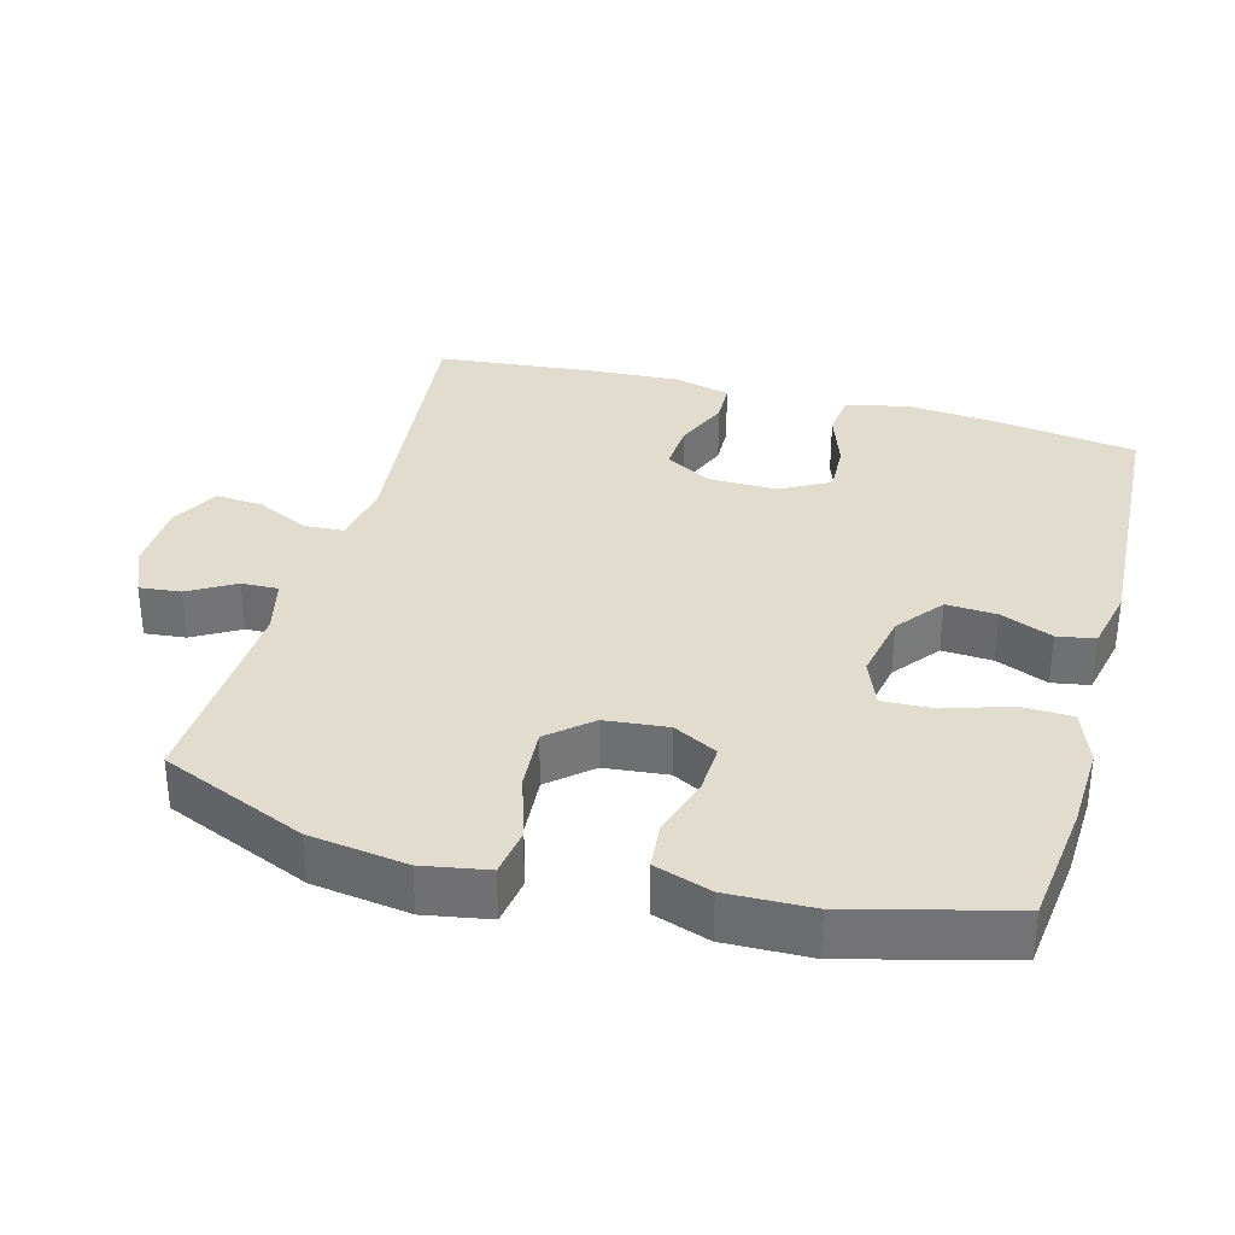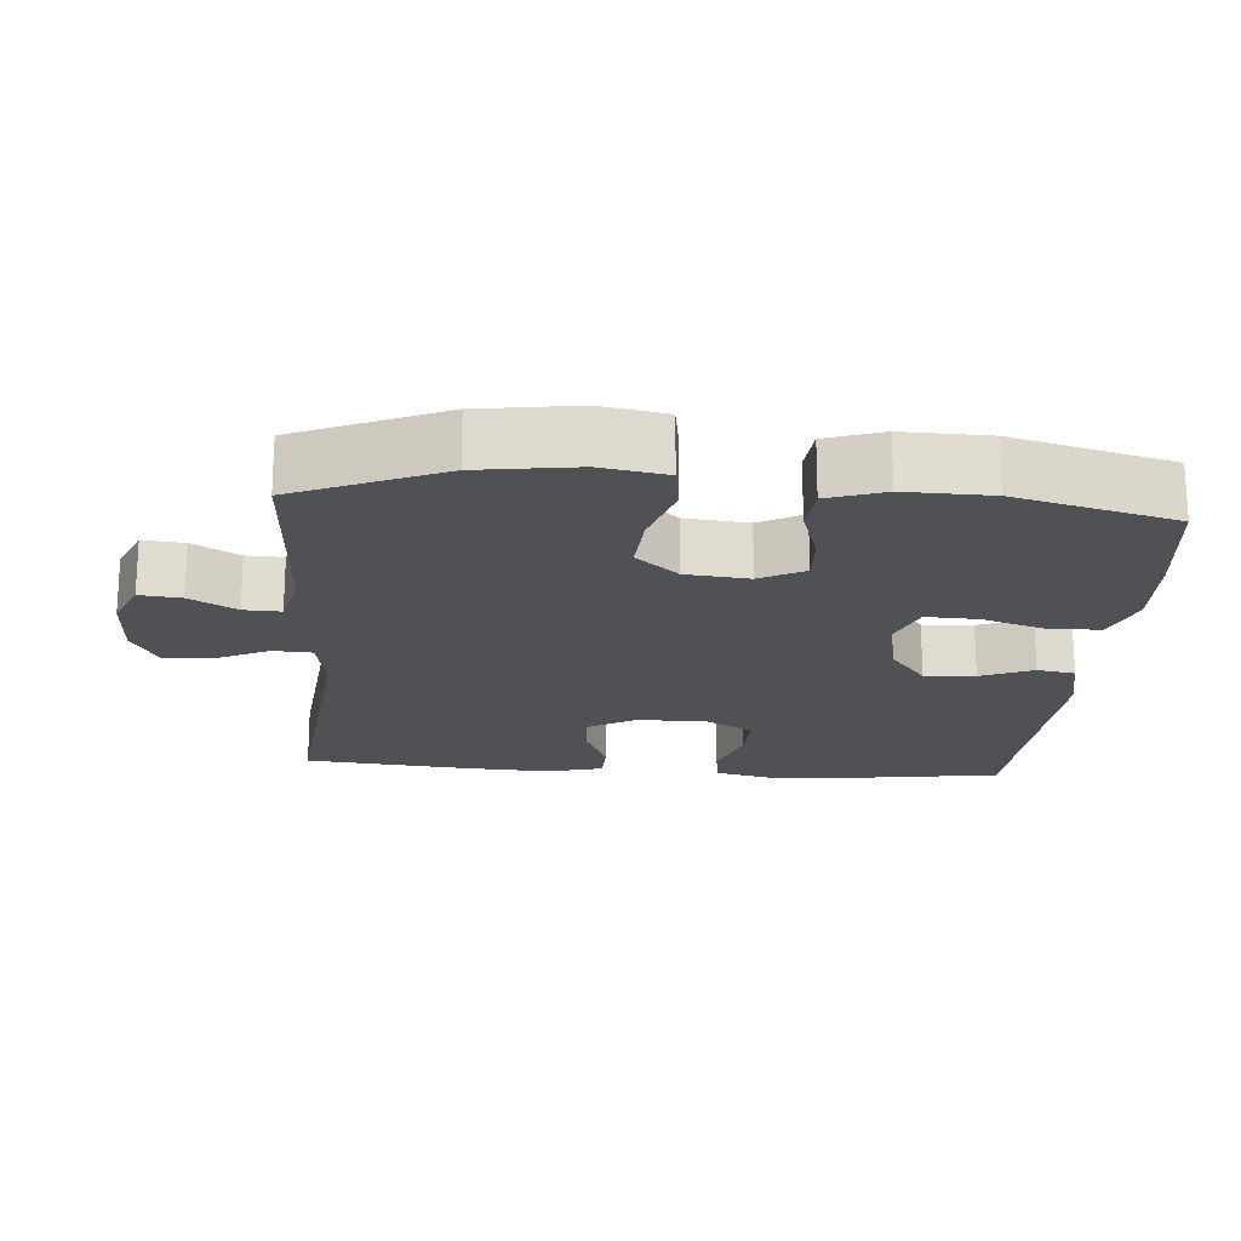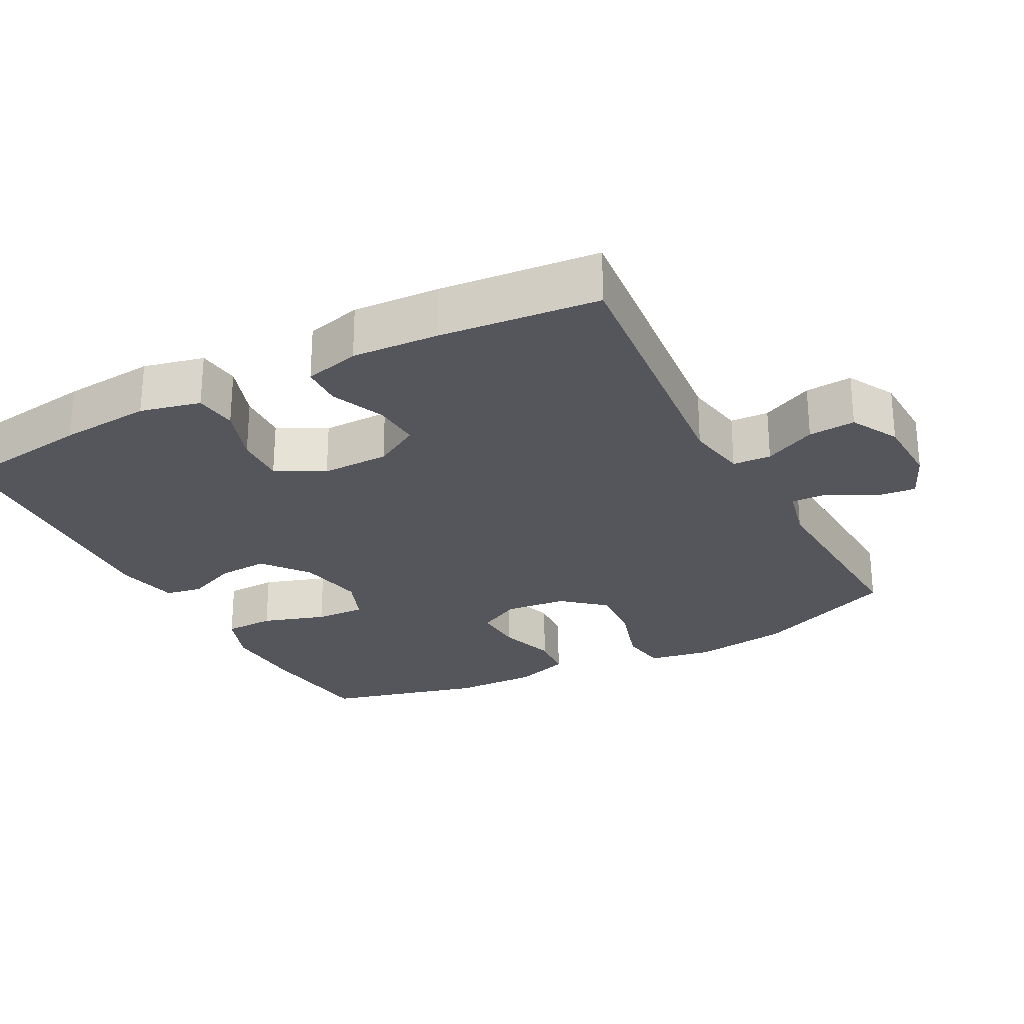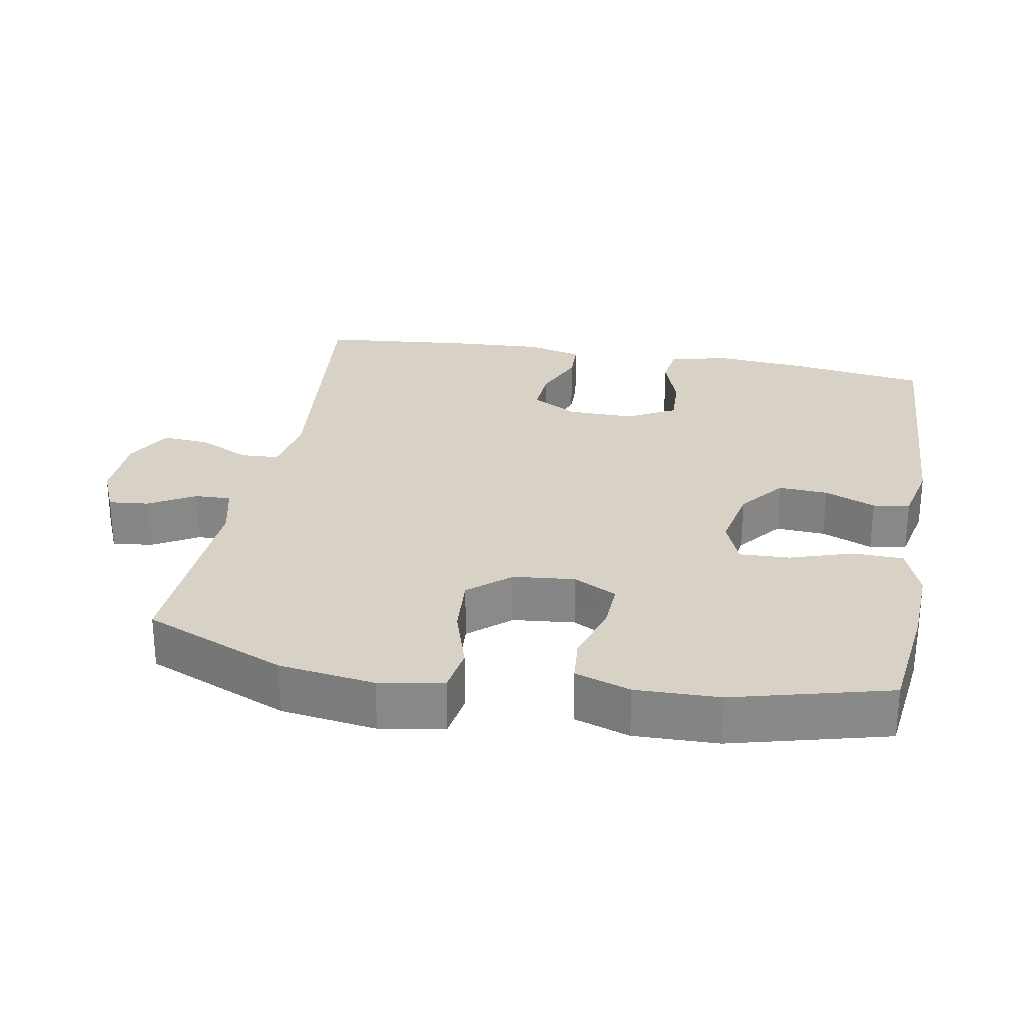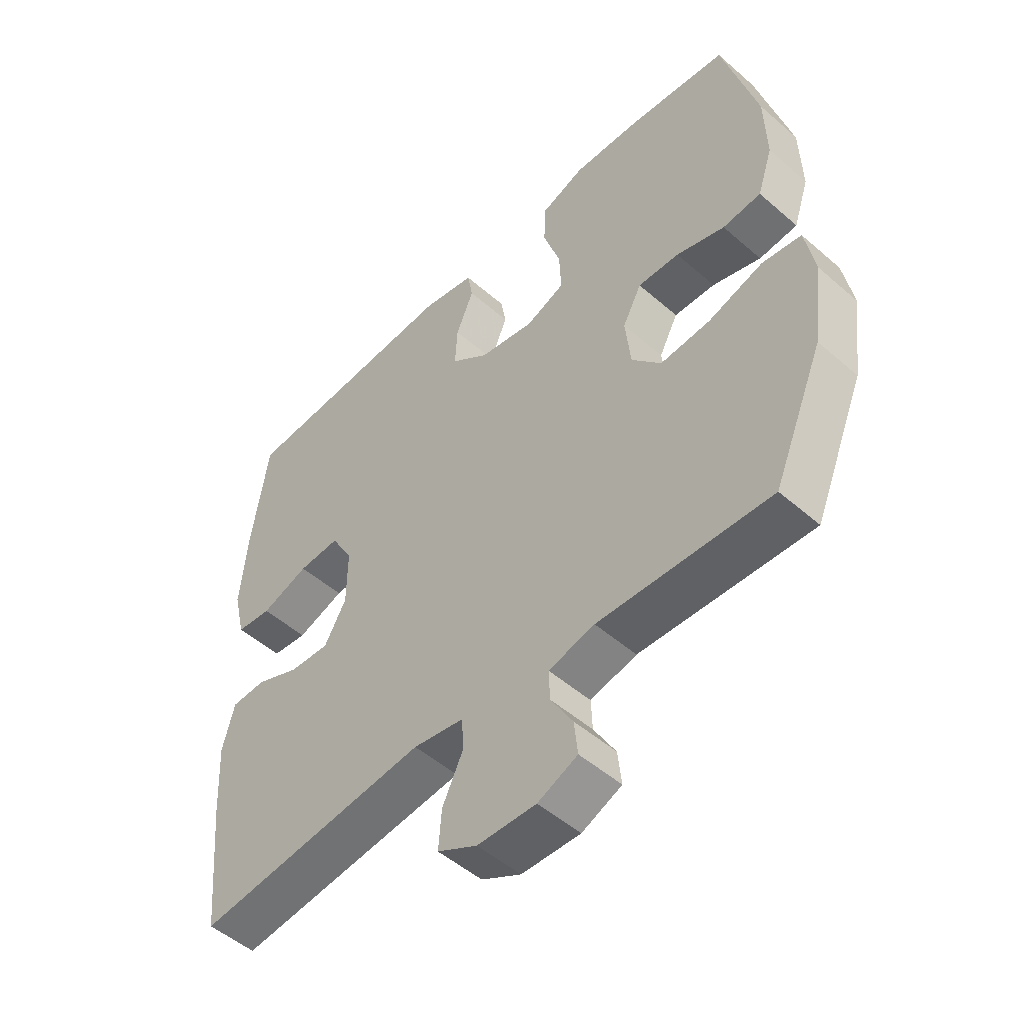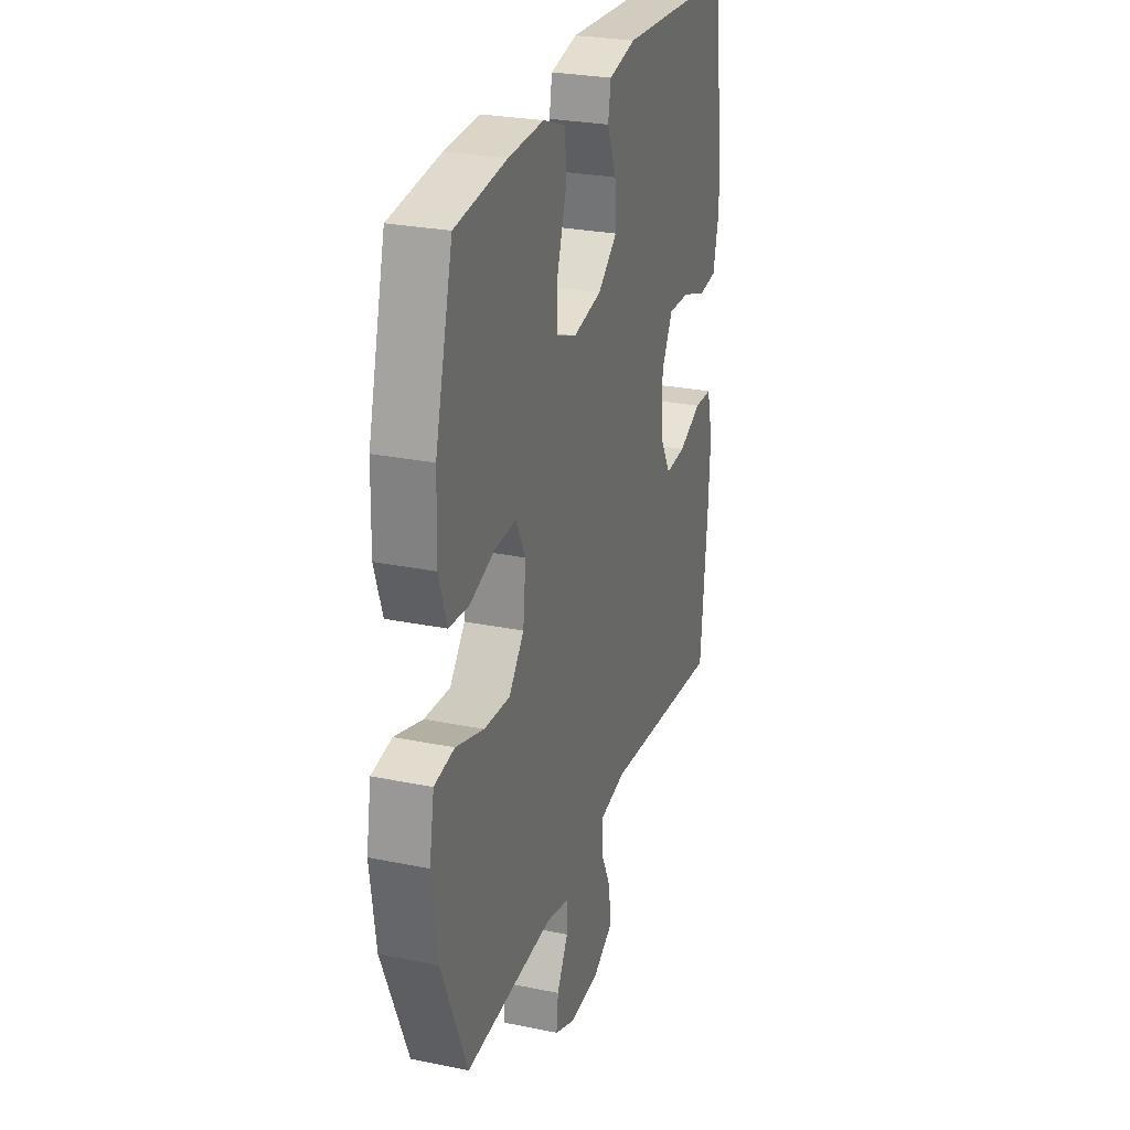
<metadata>
{"format":"obj","ext":"obj","renderer":"f3d","projection":"perspective","resolution":1024,"background":"white","views":[{"elev":34.0,"azim":-74.7,"up":"+Y"},{"elev":-19.6,"azim":-94.3,"up":"+Y"},{"elev":-26.3,"azim":117.9,"up":"+Y"},{"elev":27.2,"azim":-79.6,"up":"+Y"},{"elev":-50.8,"azim":-133.5,"up":"+Z"},{"elev":26.8,"azim":-72.3,"up":"+Z"}]}
</metadata>
<code>
v -0.5 0.07 -0.5
v -0.585 0.07 -0.299
v -0.604 0.07 -0.164
v -0.588 0.07 -0.074
v -0.522 0.07 -0.064
v -0.43 0.07 -0.093
v -0.345 0.07 -0.099
v -0.295 0.07 -0.041
v -0.286 0.07 0.046
v -0.318 0.07 0.107
v -0.388 0.07 0.104
v -0.47 0.07 0.078
v -0.535 0.07 0.084
v -0.561 0.07 0.162
v -0.558 0.07 0.28
v -0.5 0.07 0.5
v -0.332 0.07 0.52
v -0.216 0.07 0.525
v -0.141 0.07 0.497
v -0.139 0.07 0.426
v -0.168 0.07 0.337
v -0.171 0.07 0.266
v -0.105 0.07 0.24
v -0.011 0.07 0.258
v 0.053 0.07 0.308
v 0.049 0.07 0.378
v 0.019 0.07 0.45
v 0.028 0.07 0.502
v 0.117 0.07 0.521
v 0.5 0.07 0.5
v 0.528 0.07 0.306
v 0.539 0.07 0.177
v 0.519 0.07 0.092
v 0.459 0.07 0.085
v 0.378 0.07 0.113
v 0.307 0.07 0.116
v 0.27 0.07 0.049
v 0.271 0.07 -0.046
v 0.308 0.07 -0.111
v 0.375 0.07 -0.107
v 0.451 0.07 -0.075
v 0.509 0.07 -0.077
v 0.529 0.07 -0.155
v 0.522 0.07 -0.276
v 0.5 0.07 -0.5
v 0.105 0.07 -0.459
v 0.019 0.07 -0.474
v 0.016 0.07 -0.528
v 0.051 0.07 -0.601
v 0.056 0.07 -0.667
v -0.011 0.07 -0.703
v -0.11 0.07 -0.706
v -0.177 0.07 -0.677
v -0.171 0.07 -0.62
v -0.134 0.07 -0.556
v -0.132 0.07 -0.505
v -0.21 0.07 -0.486
v -0.5 0 -0.5
v -0.585 0 -0.299
v -0.604 0 -0.164
v -0.588 0 -0.074
v -0.522 0 -0.064
v -0.43 0 -0.093
v -0.345 0 -0.099
v -0.295 0 -0.041
v -0.286 0 0.046
v -0.318 0 0.107
v -0.388 0 0.104
v -0.47 0 0.078
v -0.535 0 0.084
v -0.561 0 0.162
v -0.558 0 0.28
v -0.5 0 0.5
v -0.332 0 0.52
v -0.216 0 0.525
v -0.141 0 0.497
v -0.139 0 0.426
v -0.168 0 0.337
v -0.171 0 0.266
v -0.105 0 0.24
v -0.011 0 0.258
v 0.053 0 0.308
v 0.049 0 0.378
v 0.019 0 0.45
v 0.028 0 0.502
v 0.117 0 0.521
v 0.5 0 0.5
v 0.528 0 0.306
v 0.539 0 0.177
v 0.519 0 0.092
v 0.459 0 0.085
v 0.378 0 0.113
v 0.307 0 0.116
v 0.27 0 0.049
v 0.271 0 -0.046
v 0.308 0 -0.111
v 0.375 0 -0.107
v 0.451 0 -0.075
v 0.509 0 -0.077
v 0.529 0 -0.155
v 0.522 0 -0.276
v 0.5 0 -0.5
v 0.105 0 -0.459
v 0.019 0 -0.474
v 0.016 0 -0.528
v 0.051 0 -0.601
v 0.056 0 -0.667
v -0.011 0 -0.703
v -0.11 0 -0.706
v -0.177 0 -0.677
v -0.171 0 -0.62
v -0.134 0 -0.556
v -0.132 0 -0.505
v -0.21 0 -0.486
f 53 54 55
f 52 53 55
f 51 52 55
f 50 51 55
f 49 50 55
f 48 49 55
f 47 48 55 56
f 44 45 46
f 43 44 46
f 42 43 46
f 41 42 46
f 40 41 46
f 39 40 46 47
f 47 56 57
f 39 47 57
f 38 39 57
f 33 34 35
f 32 33 35
f 31 32 35
f 30 31 35
f 29 30 35
f 28 29 35
f 27 28 35
f 26 27 35
f 25 26 35 36
f 24 25 36 37
f 19 20 21
f 18 19 21
f 17 18 21
f 16 17 21
f 15 16 21
f 14 15 21
f 13 14 21
f 12 13 21
f 11 12 21
f 10 11 21 22
f 9 10 22 23
f 4 5 6
f 3 4 6
f 2 3 6
f 1 2 6
f 57 1 6
f 57 6 7
f 37 38 57
f 24 37 57
f 23 24 57
f 9 23 57
f 8 9 57
f 7 8 57
f 112 111 110
f 112 110 109
f 112 109 108
f 112 108 107
f 112 107 106
f 112 106 105
f 113 112 105 104
f 103 102 101
f 103 101 100
f 103 100 99
f 103 99 98
f 103 98 97
f 104 103 97 96
f 114 113 104
f 114 104 96
f 114 96 95
f 92 91 90
f 92 90 89
f 92 89 88
f 92 88 87
f 92 87 86
f 92 86 85
f 92 85 84
f 92 84 83
f 93 92 83 82
f 94 93 82 81
f 78 77 76
f 78 76 75
f 78 75 74
f 78 74 73
f 78 73 72
f 78 72 71
f 78 71 70
f 78 70 69
f 78 69 68
f 79 78 68 67
f 80 79 67 66
f 63 62 61
f 63 61 60
f 63 60 59
f 63 59 58
f 63 58 114
f 64 63 114
f 114 95 94
f 114 94 81
f 114 81 80
f 114 80 66
f 114 66 65
f 114 65 64
f 1 58 59 2
f 2 59 60 3
f 3 60 61 4
f 4 61 62 5
f 5 62 63 6
f 6 63 64 7
f 7 64 65 8
f 8 65 66 9
f 9 66 67 10
f 10 67 68 11
f 11 68 69 12
f 12 69 70 13
f 13 70 71 14
f 14 71 72 15
f 15 72 73 16
f 16 73 74 17
f 17 74 75 18
f 18 75 76 19
f 19 76 77 20
f 20 77 78 21
f 21 78 79 22
f 22 79 80 23
f 23 80 81 24
f 24 81 82 25
f 25 82 83 26
f 26 83 84 27
f 27 84 85 28
f 28 85 86 29
f 29 86 87 30
f 30 87 88 31
f 31 88 89 32
f 32 89 90 33
f 33 90 91 34
f 34 91 92 35
f 35 92 93 36
f 36 93 94 37
f 37 94 95 38
f 38 95 96 39
f 39 96 97 40
f 40 97 98 41
f 41 98 99 42
f 42 99 100 43
f 43 100 101 44
f 44 101 102 45
f 45 102 103 46
f 46 103 104 47
f 47 104 105 48
f 48 105 106 49
f 49 106 107 50
f 50 107 108 51
f 51 108 109 52
f 52 109 110 53
f 53 110 111 54
f 54 111 112 55
f 55 112 113 56
f 56 113 114 57
f 57 114 58 1

</code>
